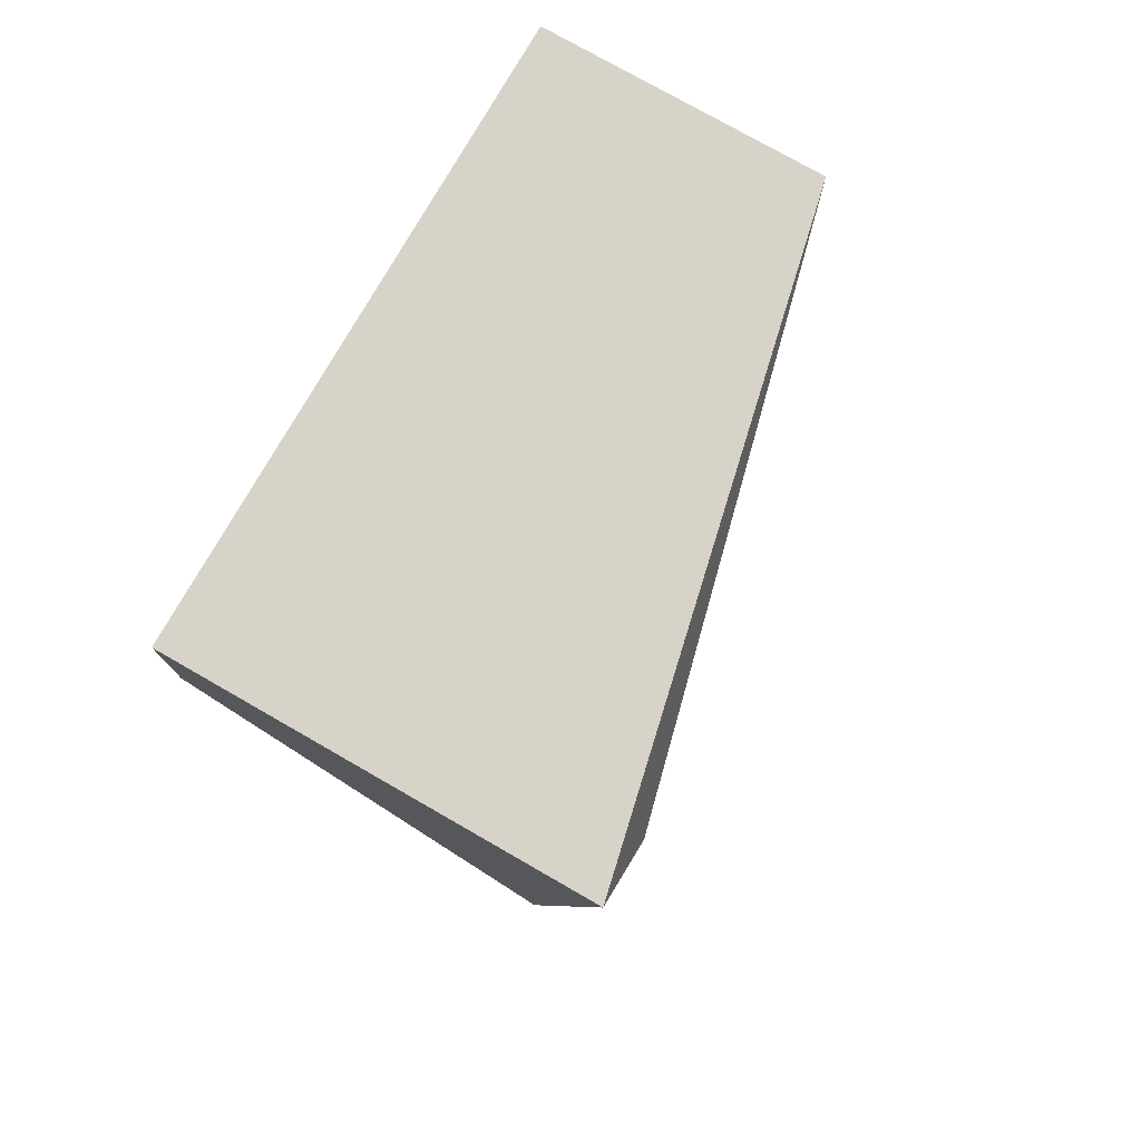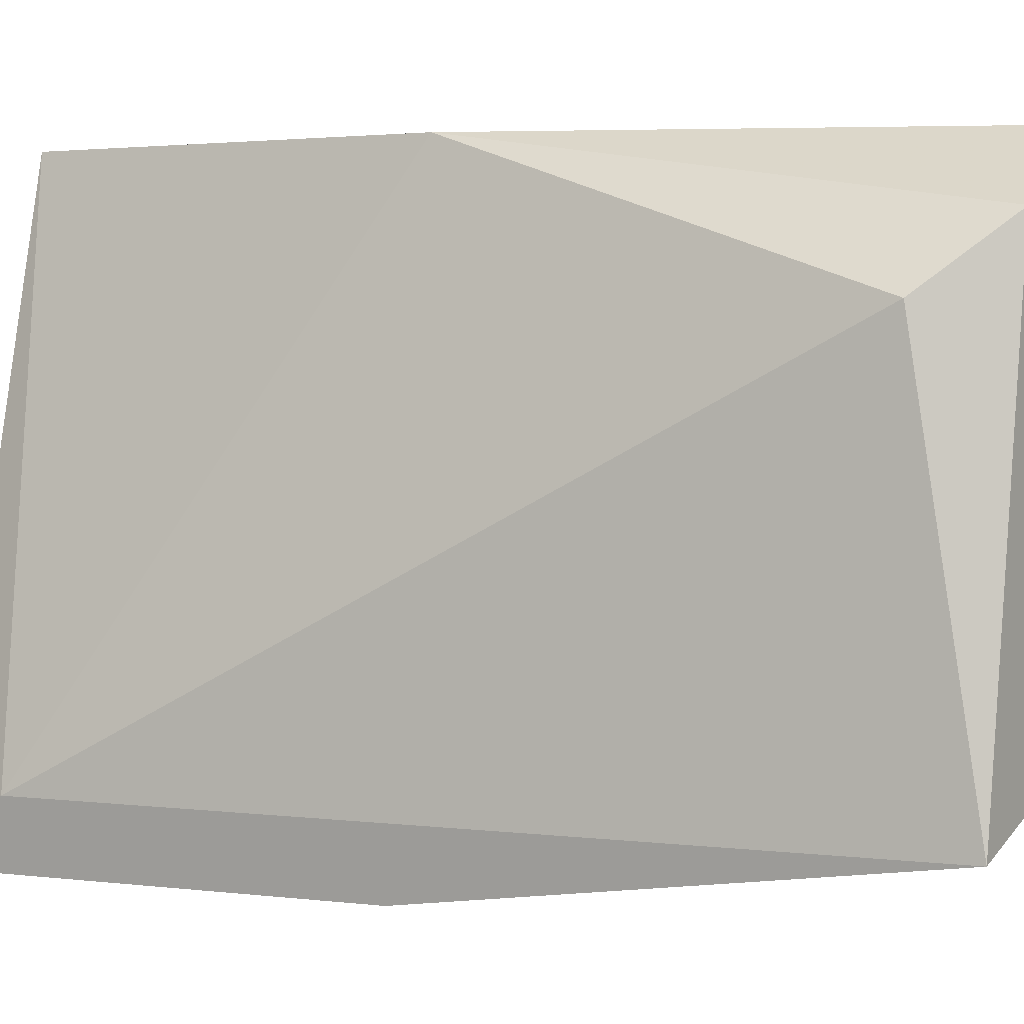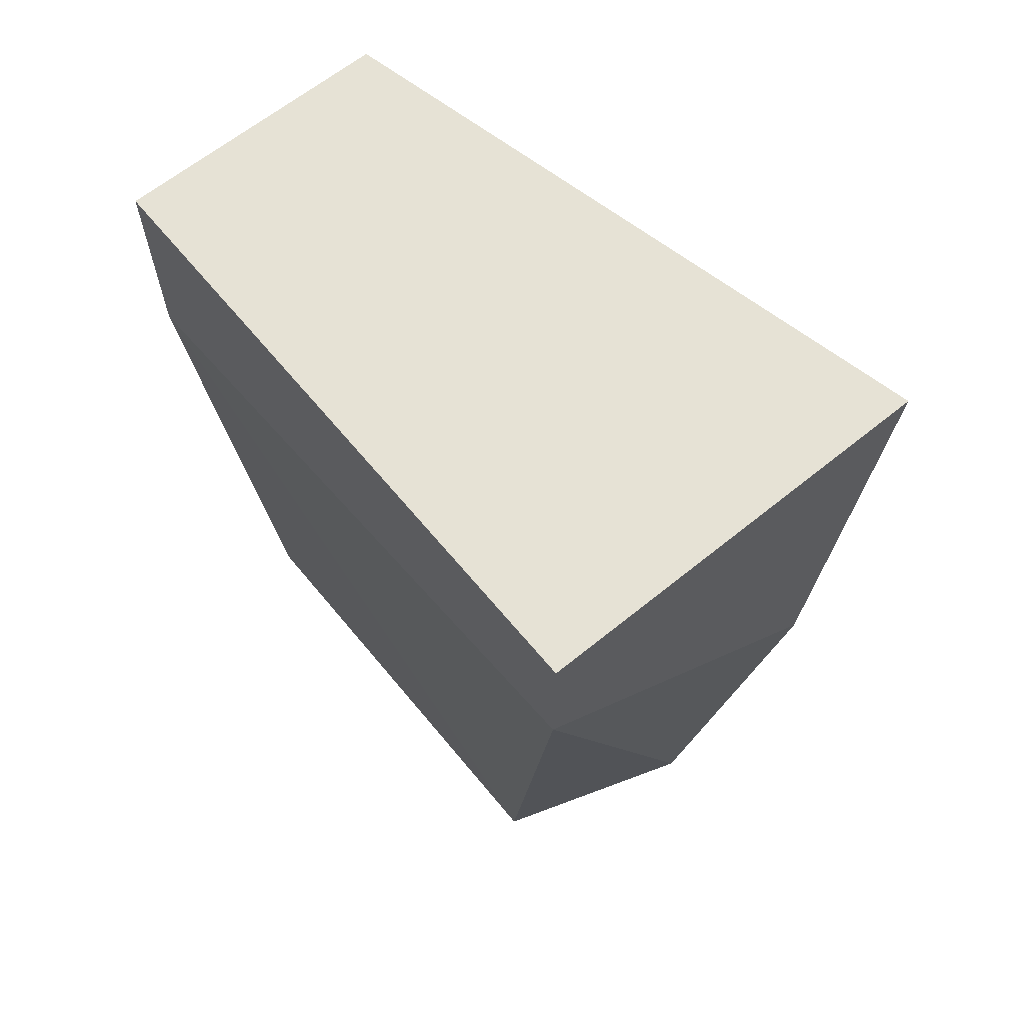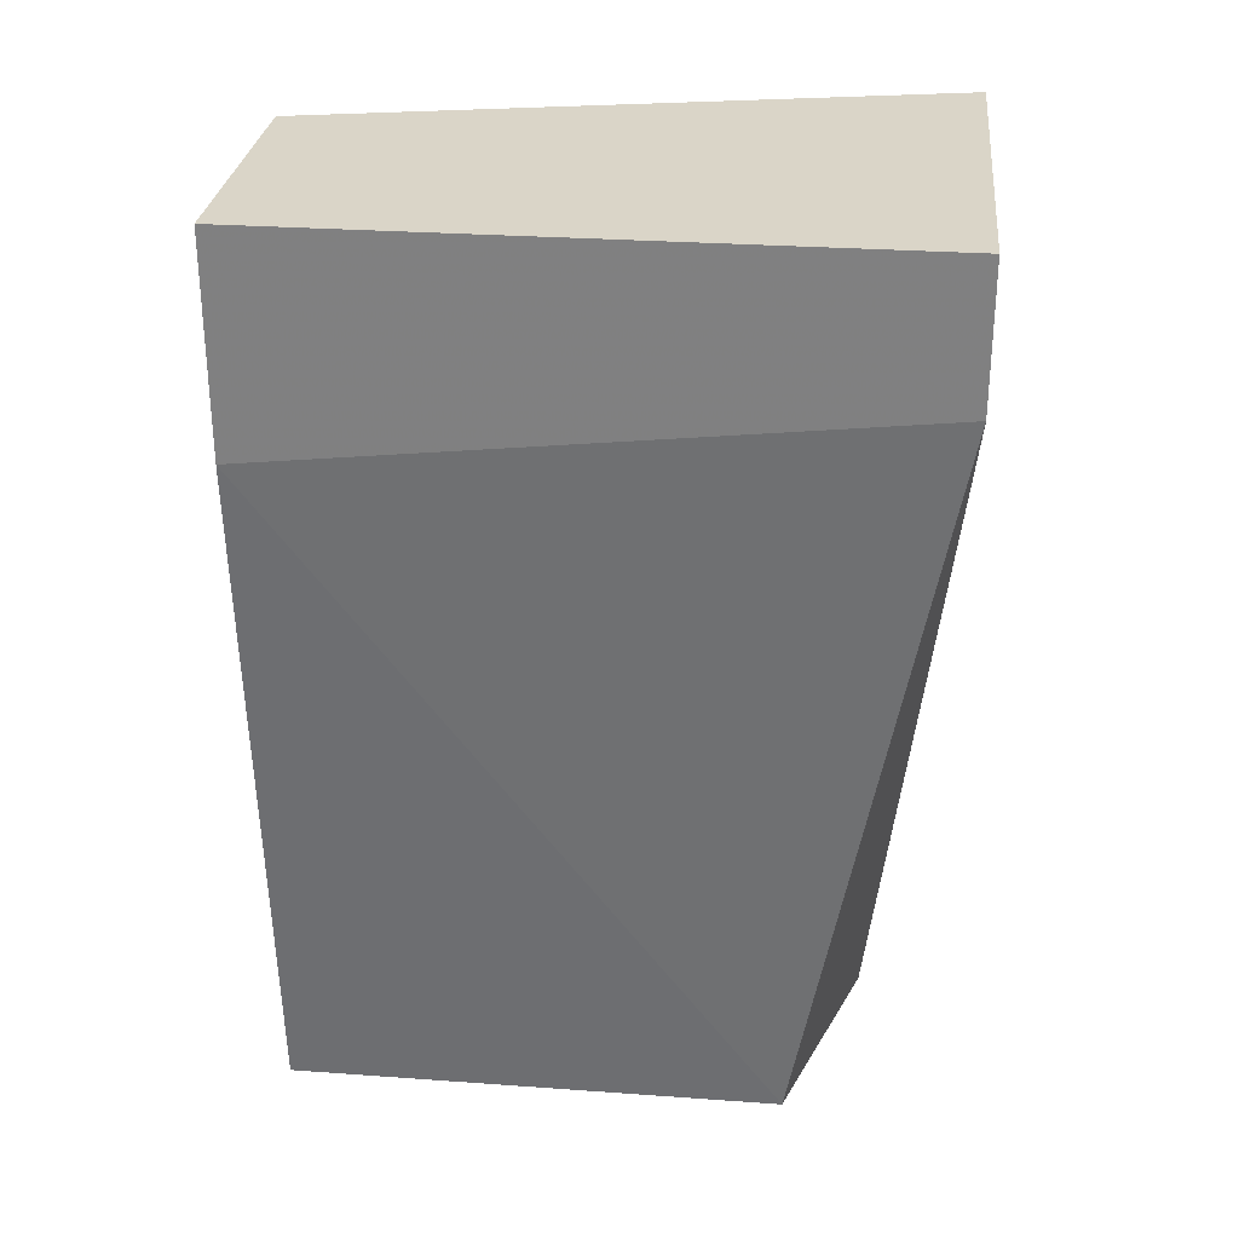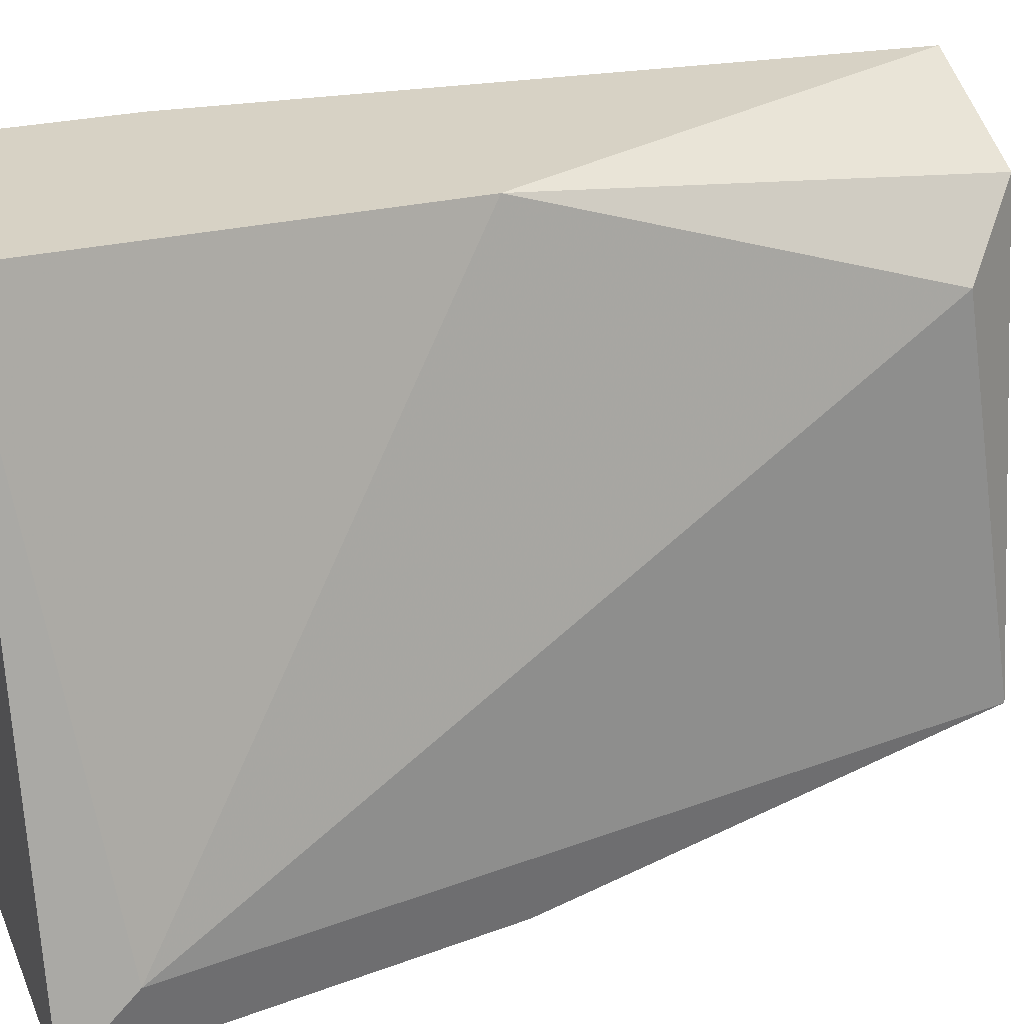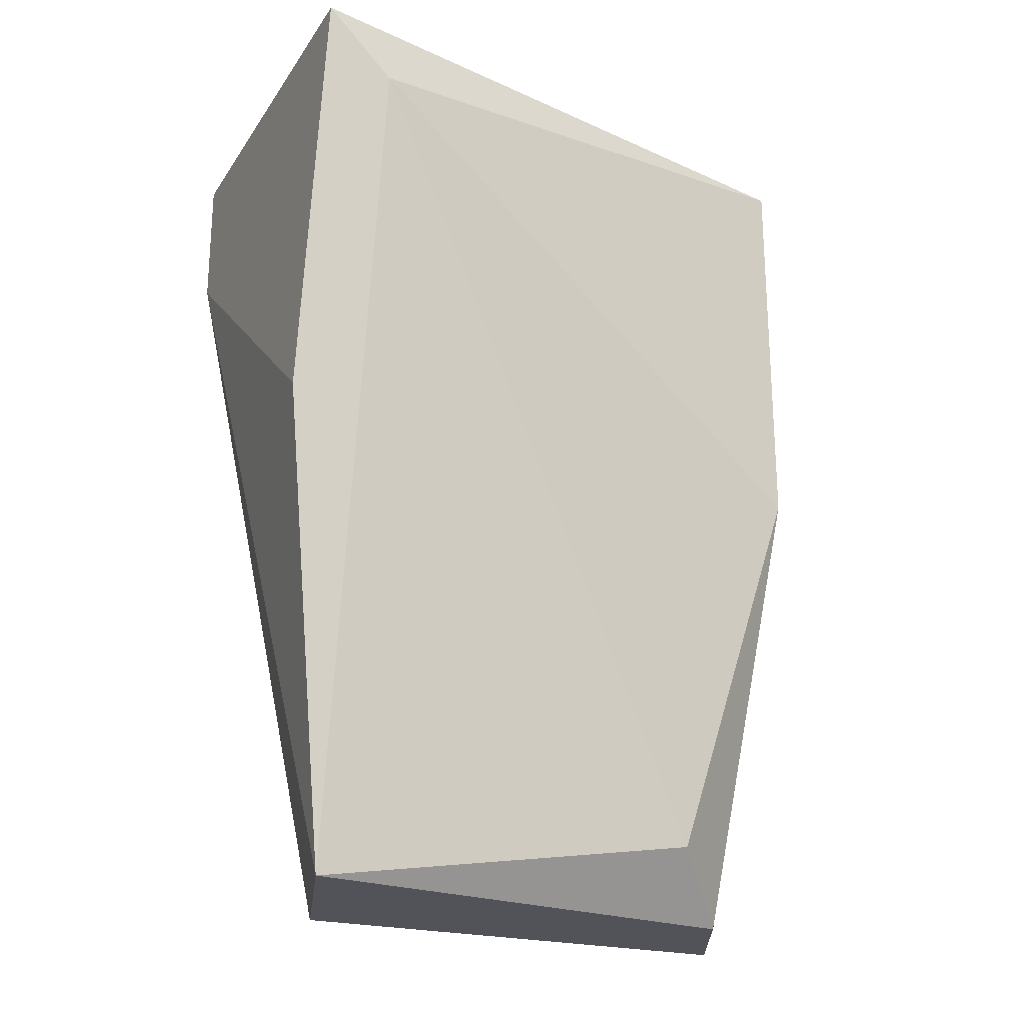
<metadata>
{"format":"obj","ext":"obj","renderer":"f3d","projection":"perspective","resolution":1024,"background":"white","views":[{"elev":77.0,"azim":-150.2,"up":"+Y"},{"elev":3.4,"azim":-58.4,"up":"+Z"},{"elev":63.9,"azim":140.6,"up":"+Y"},{"elev":29.1,"azim":96.1,"up":"+Y"},{"elev":27.4,"azim":-110.4,"up":"+Z"},{"elev":-22.7,"azim":-115.2,"up":"+Y"}]}
</metadata>
<code>
v -0.05882 -0.003533 0.0379
v -0.05741 -0.01195 0.04772
v -0.05741 -0.01335 0.03931
v -0.05741 0.004886 0.05053
v -0.05741 -0.003533 0.05053
v -0.06022 0.004886 0.0379
v -0.06022 0.003481 0.03931
v -0.05601 -0.01335 0.04912
v -0.05321 -0.01335 0.04071
v -0.05321 -0.01335 0.05053
v -0.0518 0.000677 0.05053
v -0.0518 0.004886 0.0379
v -0.0518 0.004886 0.05053
v -0.0518 0.002078 0.0379
f 9 14 11
f 13 12 6
f 13 6 4
f 9 8 3
f 8 9 10
f 13 4 10
f 3 8 2
f 12 13 14
f 6 12 14
f 9 3 14
f 8 10 5
f 10 4 5
f 2 8 5
f 2 5 7
f 4 6 7
f 3 2 7
f 5 4 7
f 3 7 1
f 6 14 1
f 14 3 1
f 7 6 1
f 10 9 11
f 13 10 11
f 14 13 11

</code>
